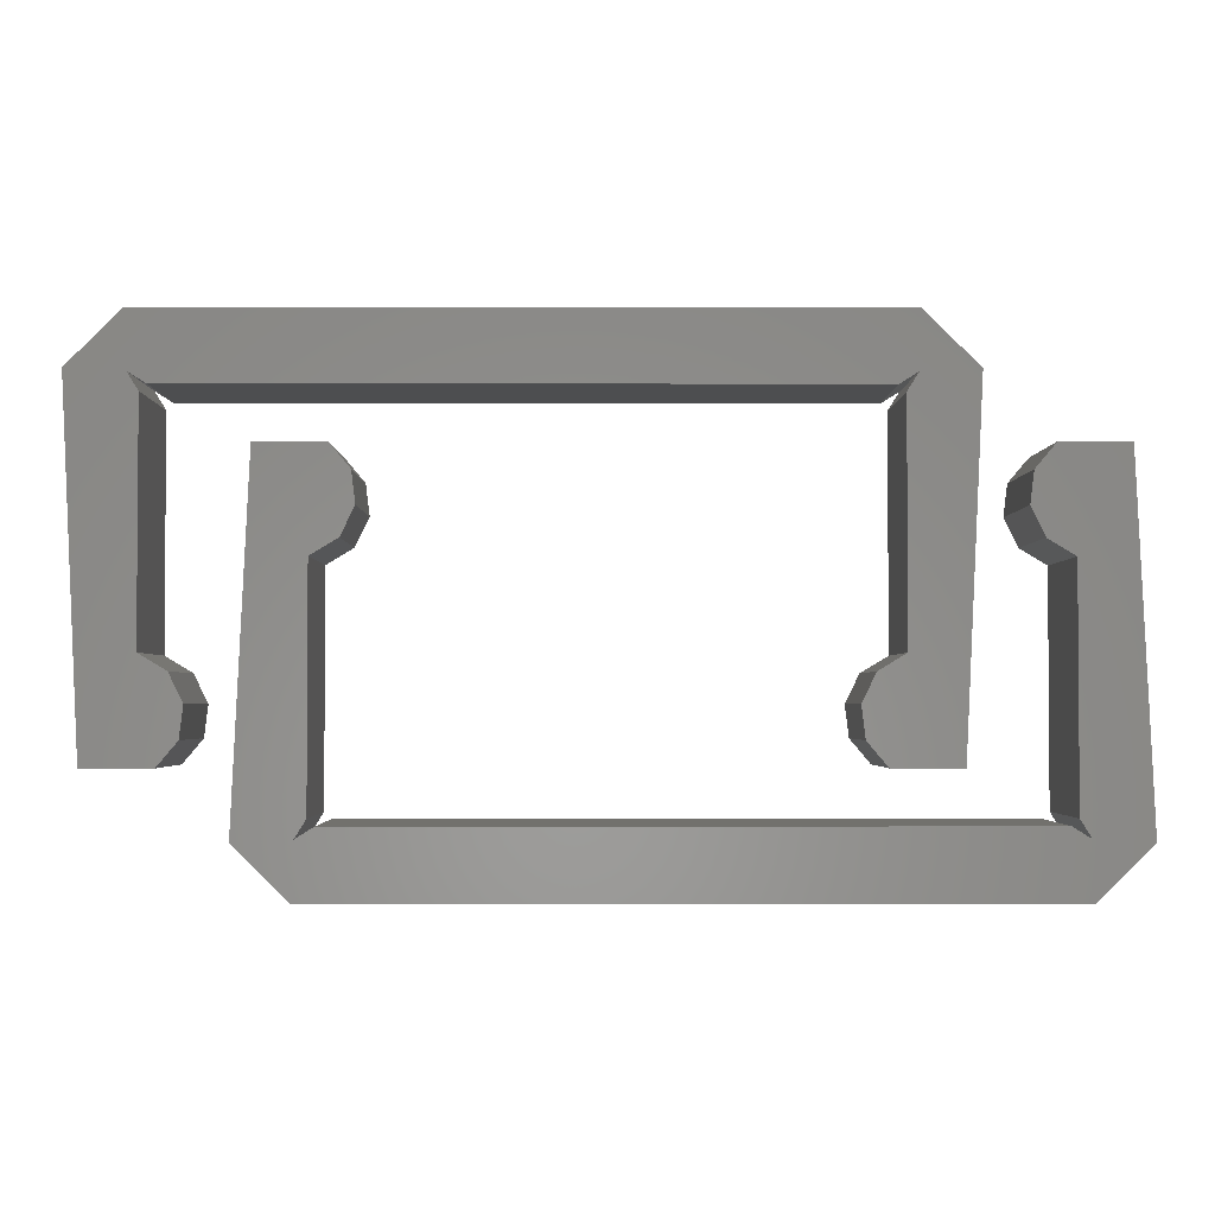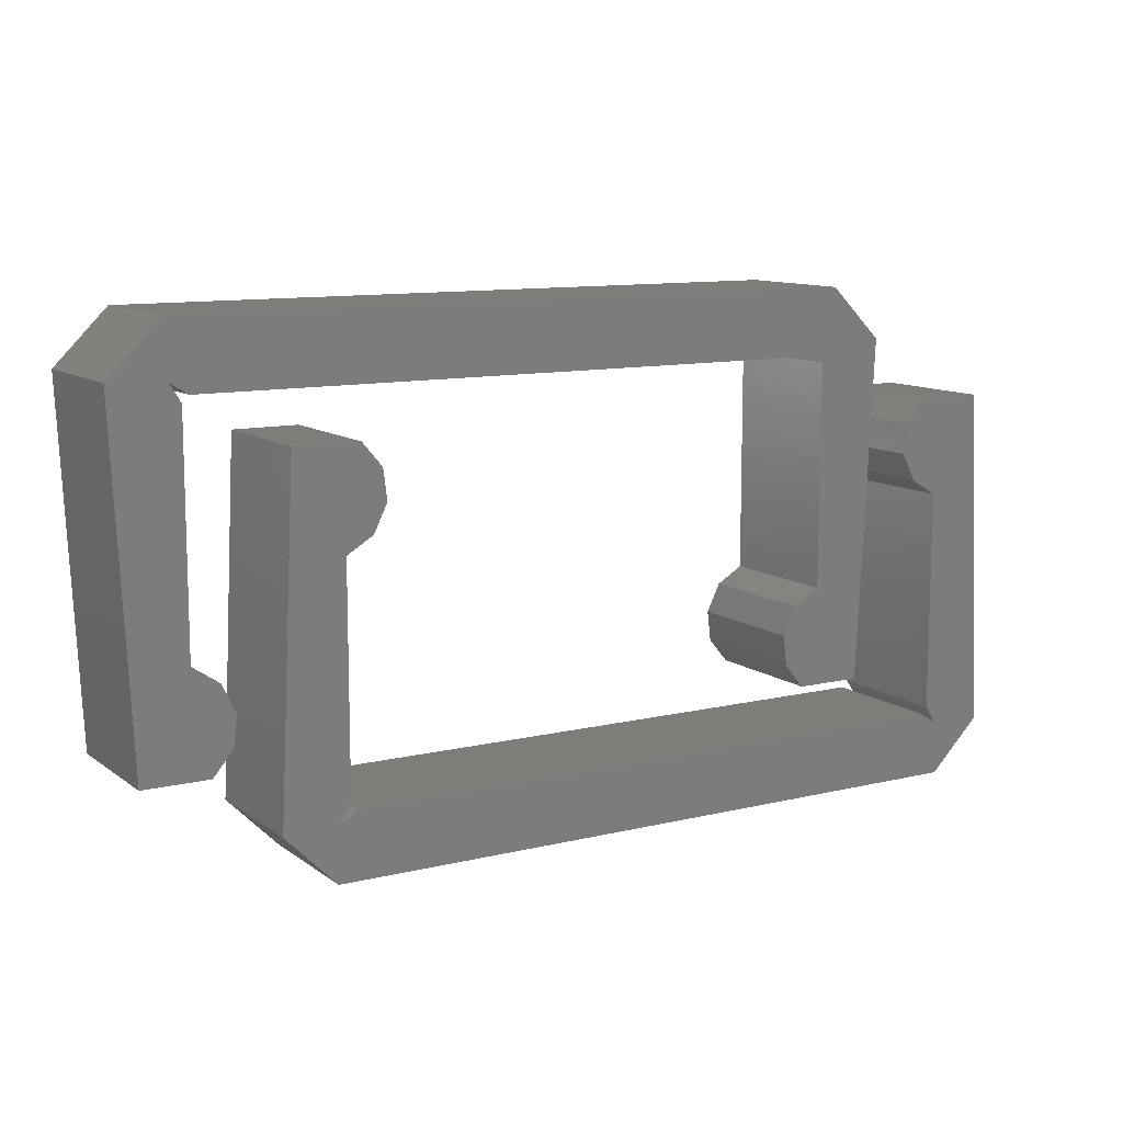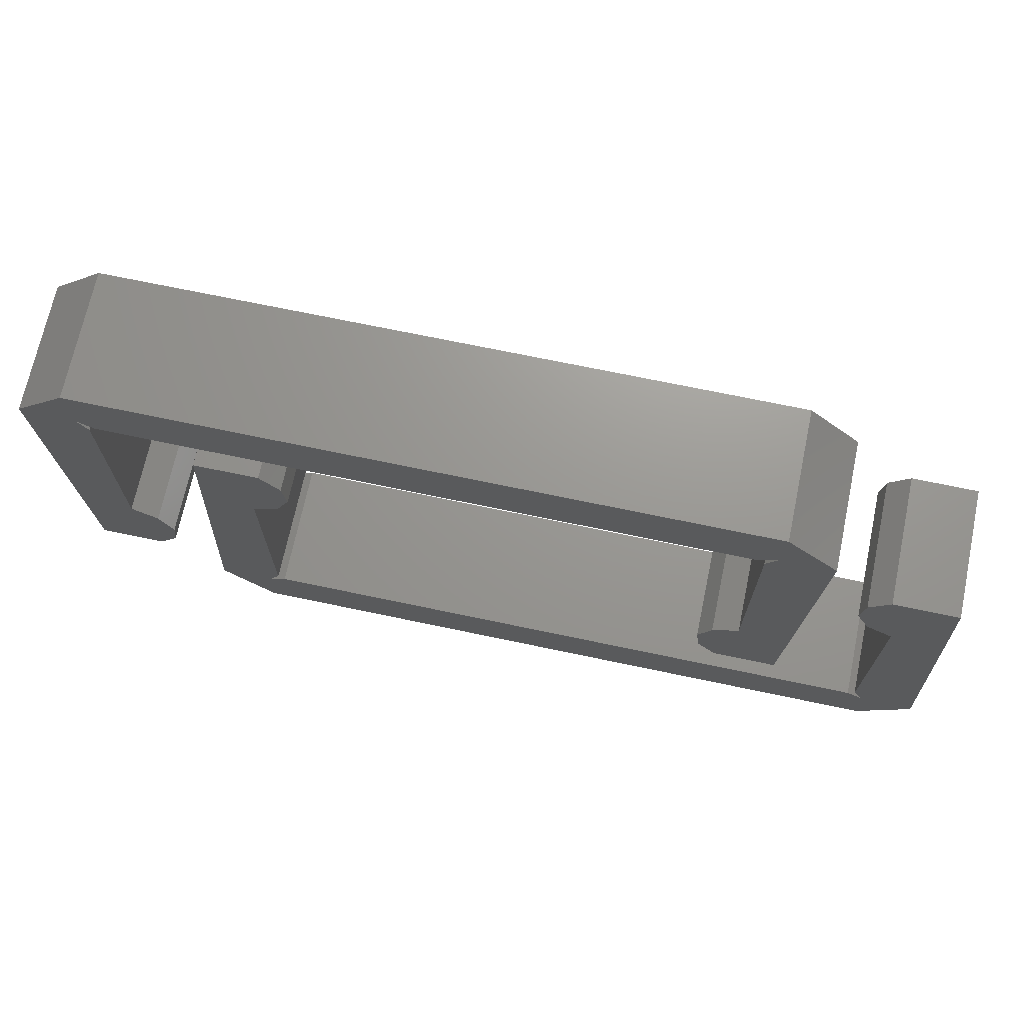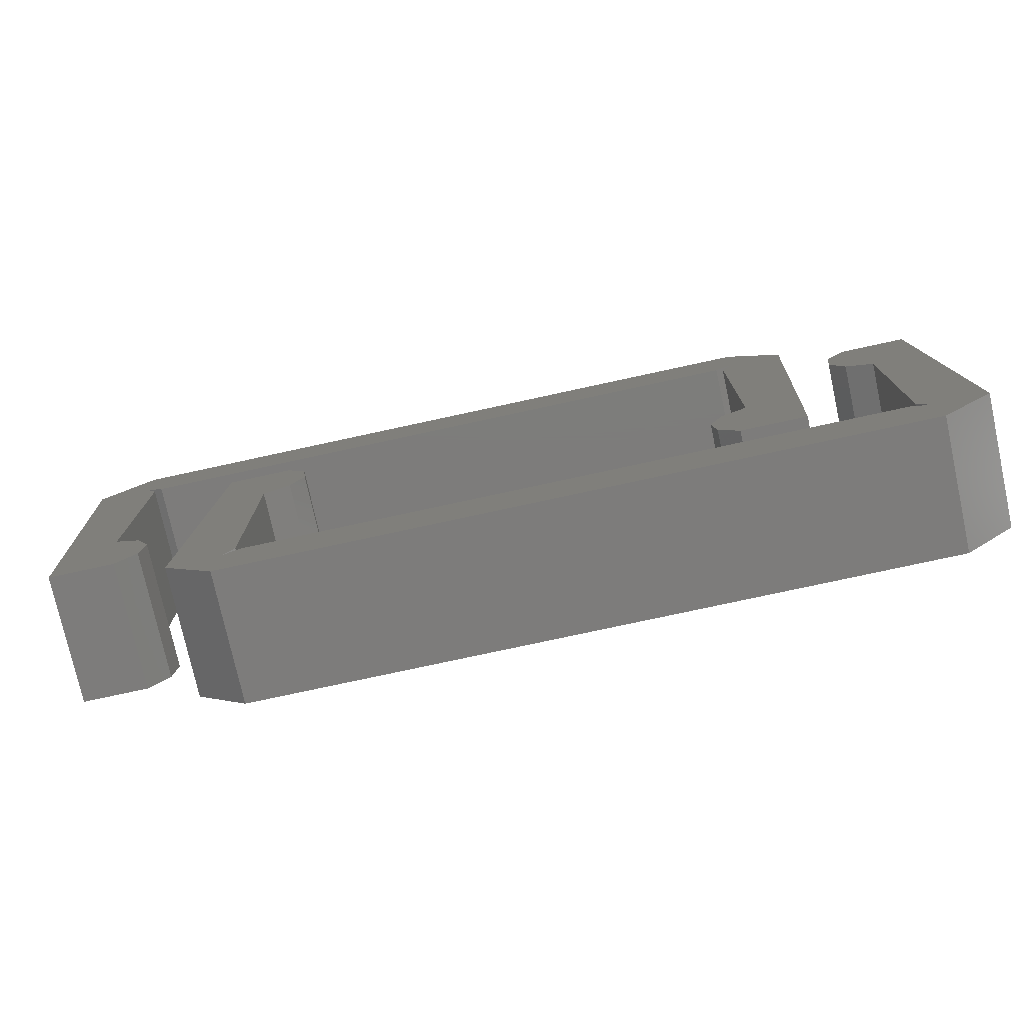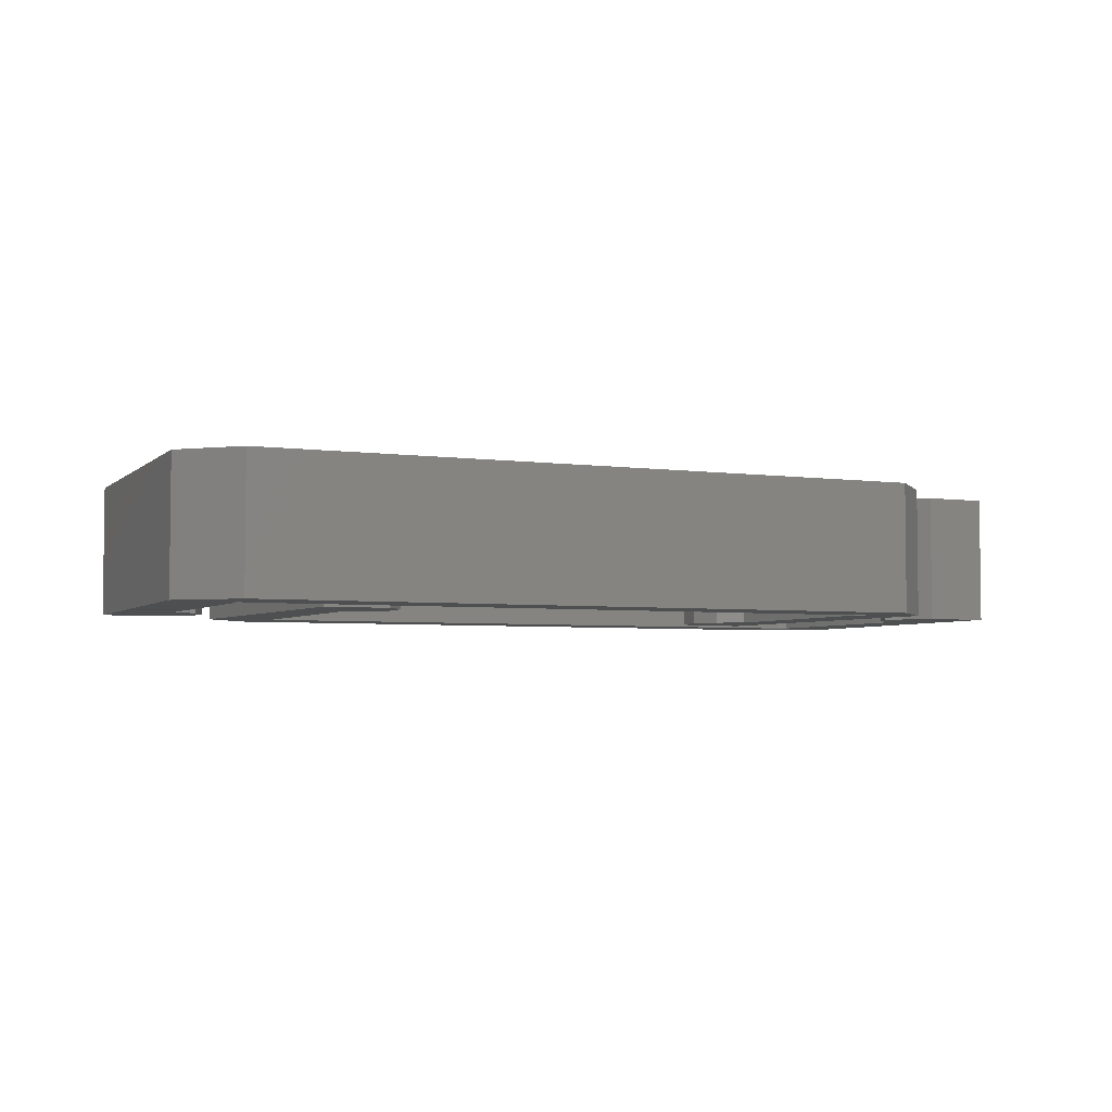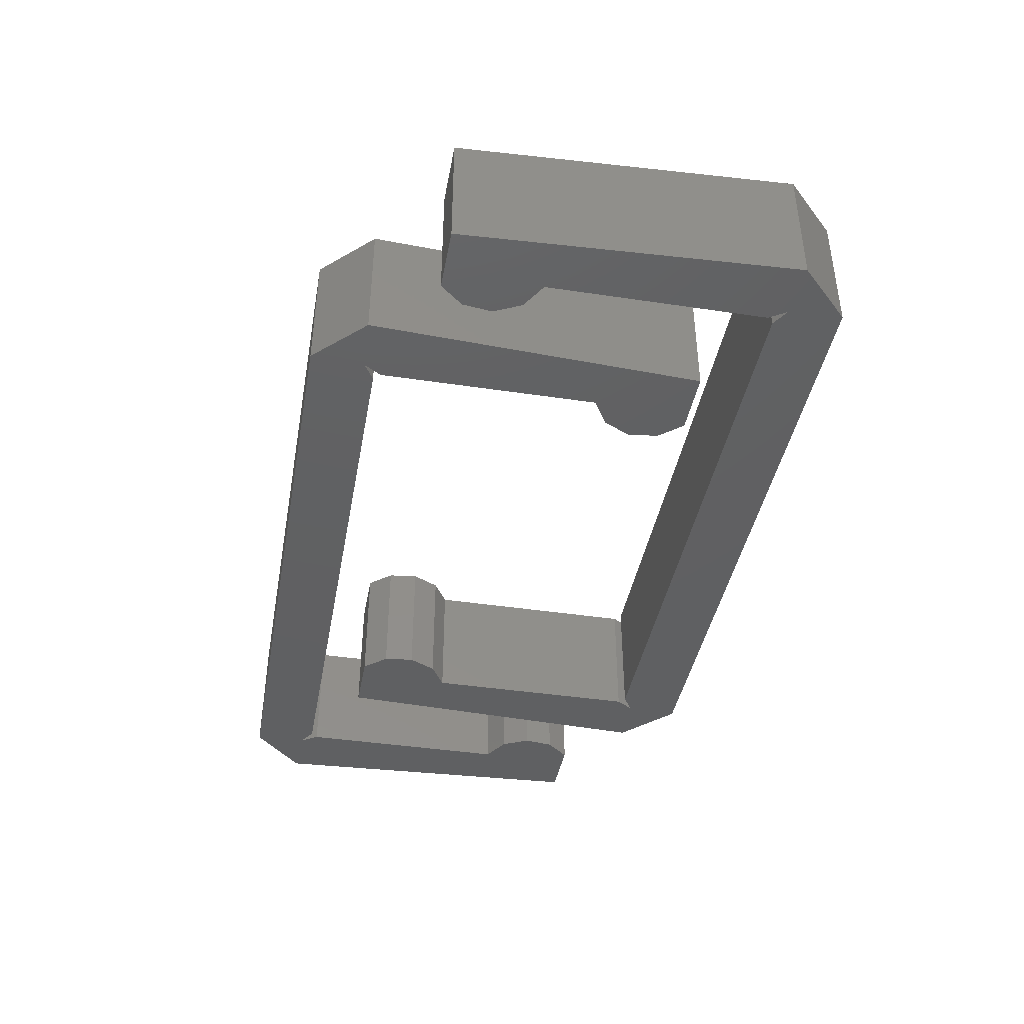
<metadata>
{"format":"stl","ext":"stl","renderer":"f3d","projection":"perspective","resolution":1024,"background":"white","views":[{"elev":-2.4,"azim":179.6,"up":"+Y"},{"elev":10.9,"azim":149.1,"up":"+Y"},{"elev":70.3,"azim":-168.1,"up":"+Y"},{"elev":-76.1,"azim":-167.7,"up":"+Y"},{"elev":-4.1,"azim":154.7,"up":"+Z"},{"elev":-41.5,"azim":-100.3,"up":"+Z"}]}
</metadata>
<code>
# stl→obj: 88 verts, 168 faces
v 6.425 13.3 2.82e-15
v 6.425 6.5 2.82e-15
v 6.092 13.83 2.82e-15
v 6.01 15.5 2.82e-15
v 4.925 3.5 2.82e-15
v 4.425 13.91 2.82e-15
v 6.925 3.5 2.82e-15
v 7.234 6.012 2.82e-15
v 7.532 4.224 2.82e-15
v 7.648 5.162 2.82e-15
v 26.84 15.5 2.82e-15
v 6.625 13.5 2.82e-15
v 26.22 13.5 2.82e-15
v 26.76 13.83 2.82e-15
v 25.62 6.012 2.82e-15
v 25.32 4.224 2.82e-15
v 25.2 5.162 2.82e-15
v 25.92 3.5 2.82e-15
v 26.42 6.5 2.82e-15
v 27.92 3.5 2.82e-15
v 26.42 13.3 2.82e-15
v 28.42 13.91 2.82e-15
v 4.925 3.5 4
v 6.01 15.5 4
v 4.425 13.91 4
v 6.425 6.5 4
v 6.925 3.5 4
v 6.092 13.83 4
v 7.234 6.012 4
v 7.532 4.224 4
v 7.648 5.162 4
v 6.425 13.3 4
v 25.32 4.224 4
v 25.62 6.012 4
v 25.2 5.162 4
v 25.92 3.5 4
v 26.42 6.5 4
v 27.92 3.5 4
v 26.42 13.3 4
v 26.76 13.83 4
v 26.84 15.5 4
v 28.42 13.91 4
v 6.625 13.5 4
v 26.22 13.5 4
v 0.5 12 7.05e-16
v 1.586 0 7.05e-16
v 0 1.586 7.05e-16
v 2 9 7.05e-16
v 2.5 12 7.05e-16
v 1.667 1.667 7.05e-16
v 2 2.2 7.05e-16
v 2.809 9.488 7.05e-16
v 3.107 11.28 7.05e-16
v 3.223 10.34 7.05e-16
v 20.89 11.28 7.05e-16
v 21.19 9.488 7.05e-16
v 20.78 10.34 7.05e-16
v 21.5 12 7.05e-16
v 22 9 7.05e-16
v 23.5 12 7.05e-16
v 22 2.2 7.05e-16
v 22.33 1.667 7.05e-16
v 22.41 0 7.05e-16
v 24 1.586 7.05e-16
v 2.2 2 7.05e-16
v 21.8 2 7.05e-16
v 1.586 0 4
v 0.5 12 4
v 0 1.586 4
v 2 9 4
v 2.5 12 4
v 1.667 1.667 4
v 2 2.2 4
v 2.809 9.488 4
v 3.107 11.28 4
v 3.223 10.34 4
v 22.41 0 4
v 2.2 2 4
v 21.8 2 4
v 22.33 1.667 4
v 21.19 9.488 4
v 20.89 11.28 4
v 20.78 10.34 4
v 21.5 12 4
v 22 9 4
v 23.5 12 4
v 22 2.2 4
v 24 1.586 4
f 1 2 3
f 4 5 6
f 5 4 2
f 5 2 7
f 2 4 3
f 7 2 8
f 7 8 9
f 9 8 10
f 11 3 4
f 3 11 12
f 12 11 13
f 13 11 14
f 15 16 17
f 16 15 18
f 18 15 19
f 18 19 20
f 20 19 21
f 20 21 14
f 20 14 11
f 20 11 22
f 23 24 25
f 24 23 26
f 26 23 27
f 24 26 28
f 26 27 29
f 29 27 30
f 29 30 31
f 32 28 26
f 33 34 35
f 34 33 36
f 34 36 37
f 37 36 38
f 37 38 39
f 39 38 40
f 40 38 41
f 41 38 42
f 28 41 24
f 41 28 43
f 41 43 44
f 41 44 40
f 25 4 6
f 4 25 24
f 24 11 4
f 11 24 41
f 11 42 22
f 42 11 41
f 22 38 20
f 38 22 42
f 38 18 20
f 18 38 36
f 33 18 36
f 18 33 16
f 35 16 33
f 16 35 17
f 34 17 35
f 17 34 15
f 34 19 15
f 19 34 37
f 39 19 37
f 19 39 21
f 40 21 39
f 21 40 14
f 40 13 14
f 13 40 44
f 44 12 13
f 12 44 43
f 43 3 12
f 3 43 28
f 3 32 1
f 32 3 28
f 1 26 2
f 26 1 32
f 26 8 2
f 8 26 29
f 8 31 10
f 31 8 29
f 10 30 9
f 30 10 31
f 9 27 7
f 27 9 30
f 27 5 7
f 5 27 23
f 25 5 23
f 5 25 6
f 45 46 47
f 46 45 48
f 48 45 49
f 46 48 50
f 50 48 51
f 48 49 52
f 52 49 53
f 52 53 54
f 55 56 57
f 56 55 58
f 56 58 59
f 59 58 60
f 59 60 61
f 61 60 62
f 62 60 63
f 63 60 64
f 50 63 46
f 63 50 65
f 63 65 66
f 63 66 62
f 67 68 69
f 68 67 70
f 68 70 71
f 70 67 72
f 70 72 73
f 71 70 74
f 71 74 75
f 75 74 76
f 77 72 67
f 72 77 78
f 78 77 79
f 79 77 80
f 81 82 83
f 82 81 84
f 84 81 85
f 84 85 86
f 86 85 87
f 86 87 80
f 86 80 77
f 86 77 88
f 88 63 64
f 63 88 77
f 77 46 63
f 46 77 67
f 67 47 46
f 47 67 69
f 68 47 69
f 47 68 45
f 68 49 45
f 49 68 71
f 49 75 53
f 75 49 71
f 53 76 54
f 76 53 75
f 54 74 52
f 74 54 76
f 74 48 52
f 48 74 70
f 48 73 51
f 73 48 70
f 51 72 50
f 72 51 73
f 72 65 50
f 65 72 78
f 78 66 65
f 66 78 79
f 79 62 66
f 62 79 80
f 87 62 80
f 62 87 61
f 85 61 87
f 61 85 59
f 85 56 59
f 56 85 81
f 83 56 81
f 56 83 57
f 82 57 83
f 57 82 55
f 84 55 82
f 55 84 58
f 84 60 58
f 60 84 86
f 60 88 64
f 88 60 86

</code>
